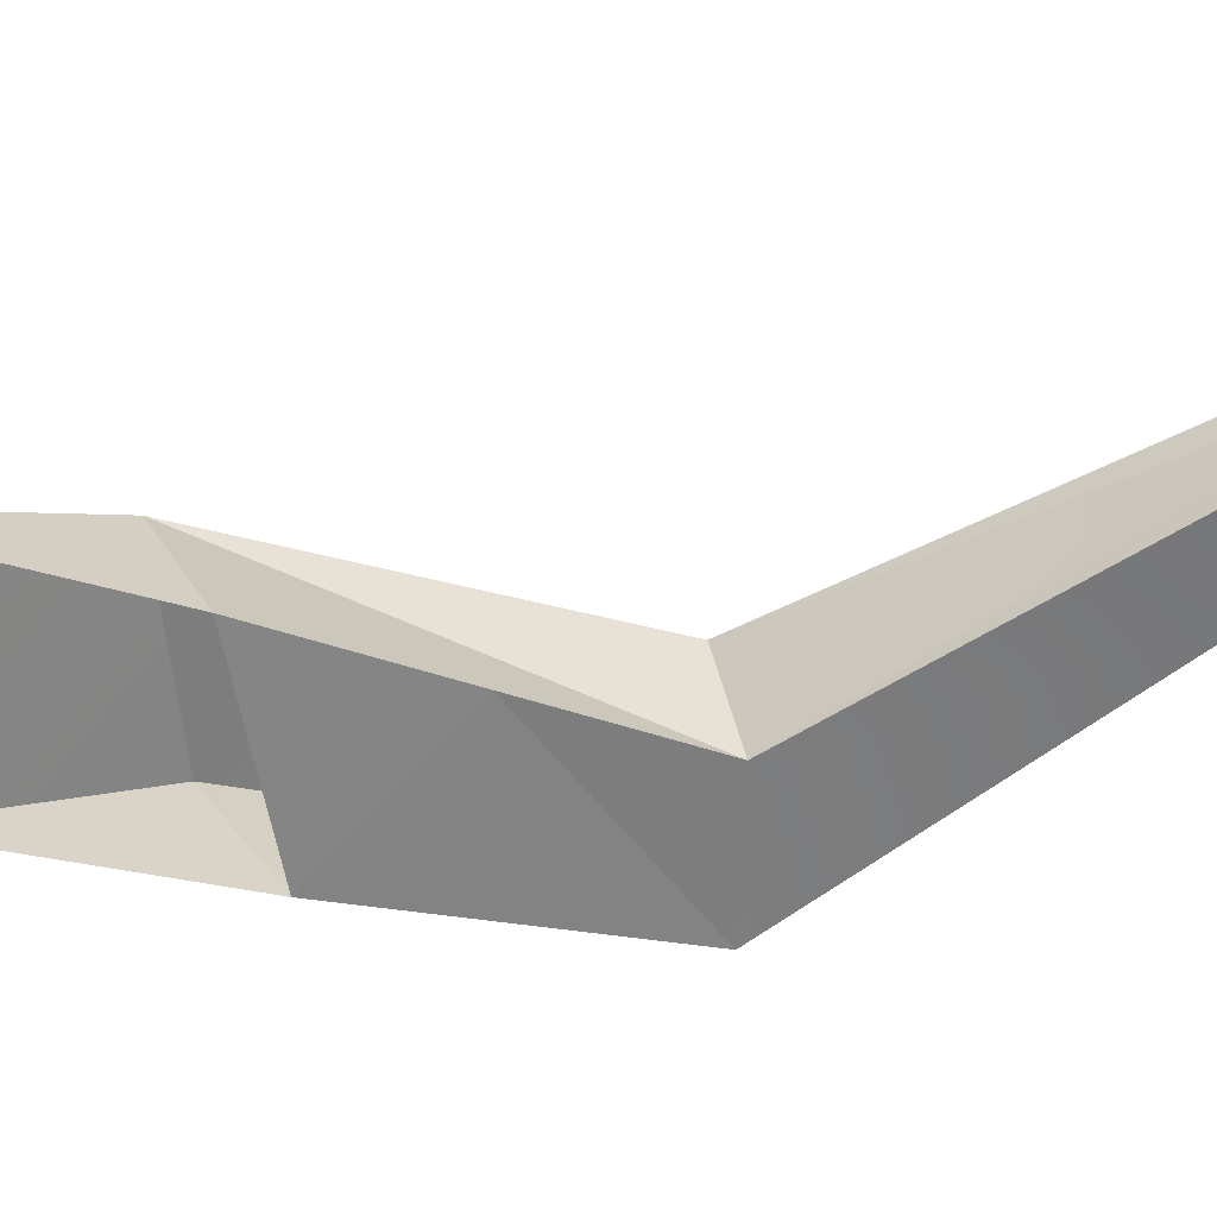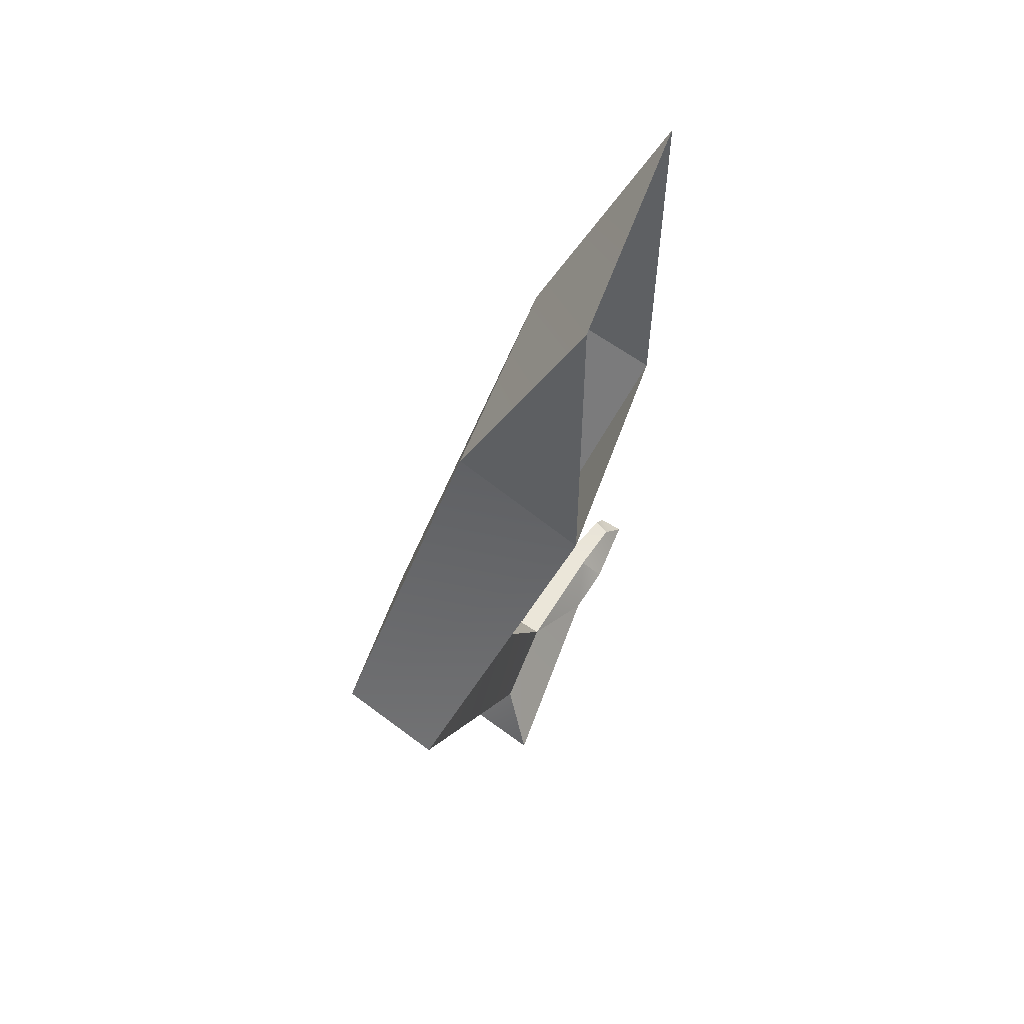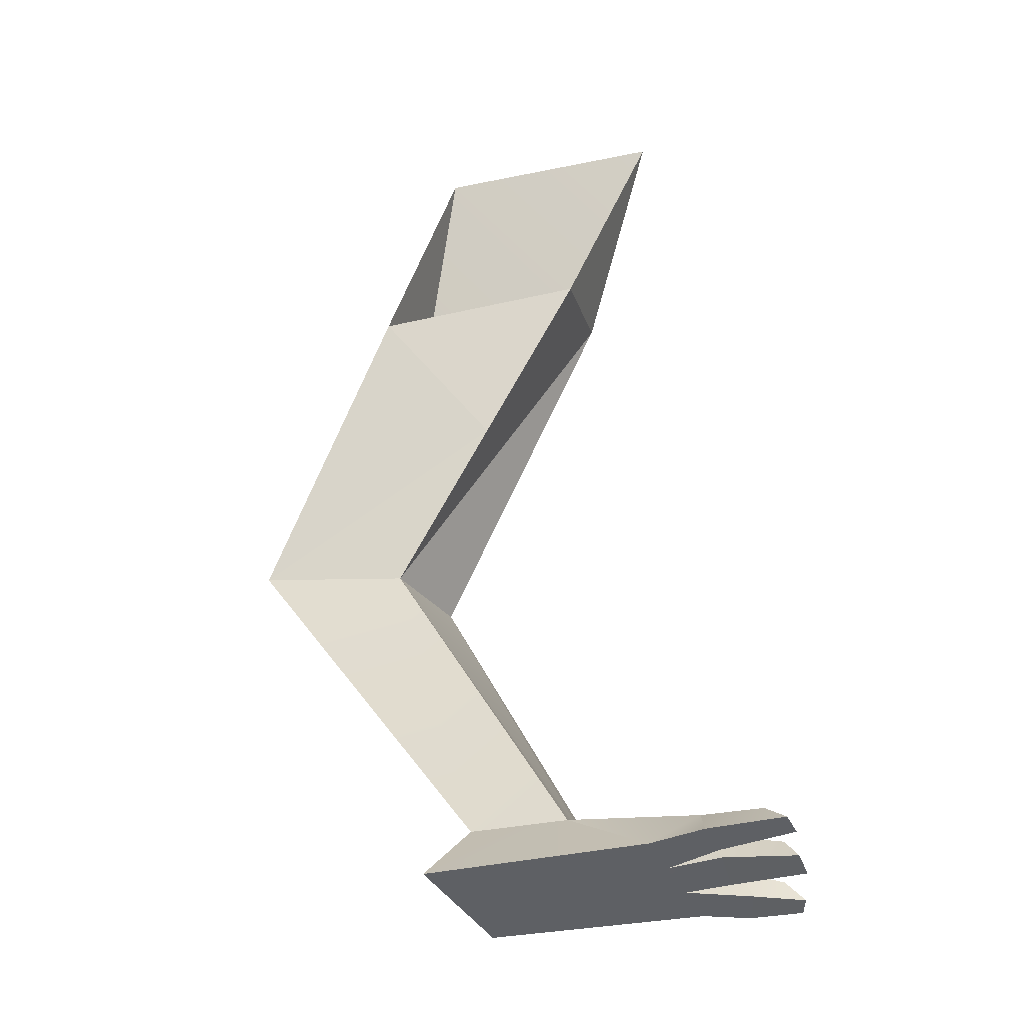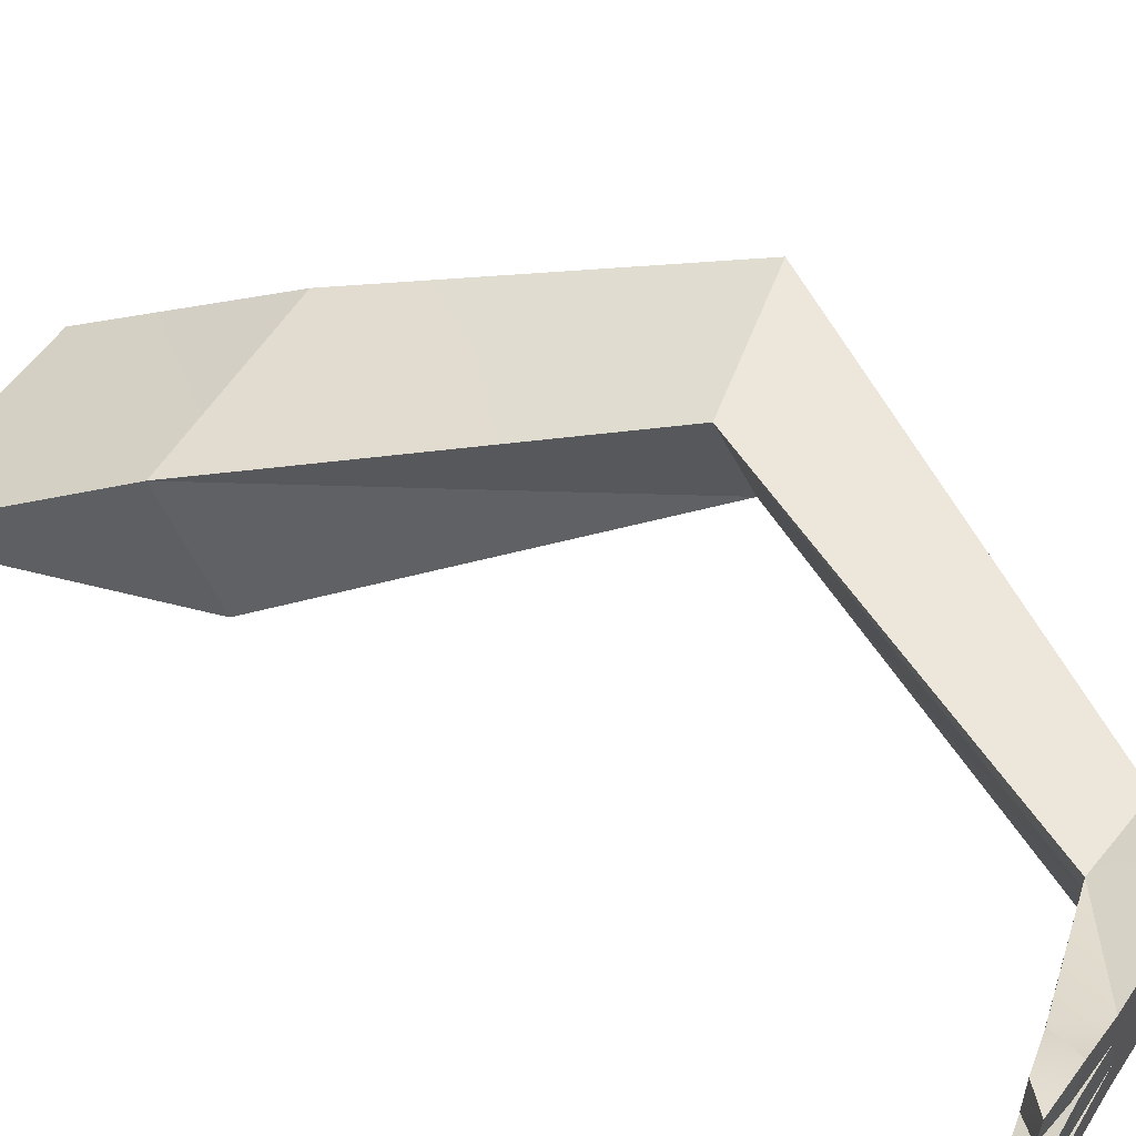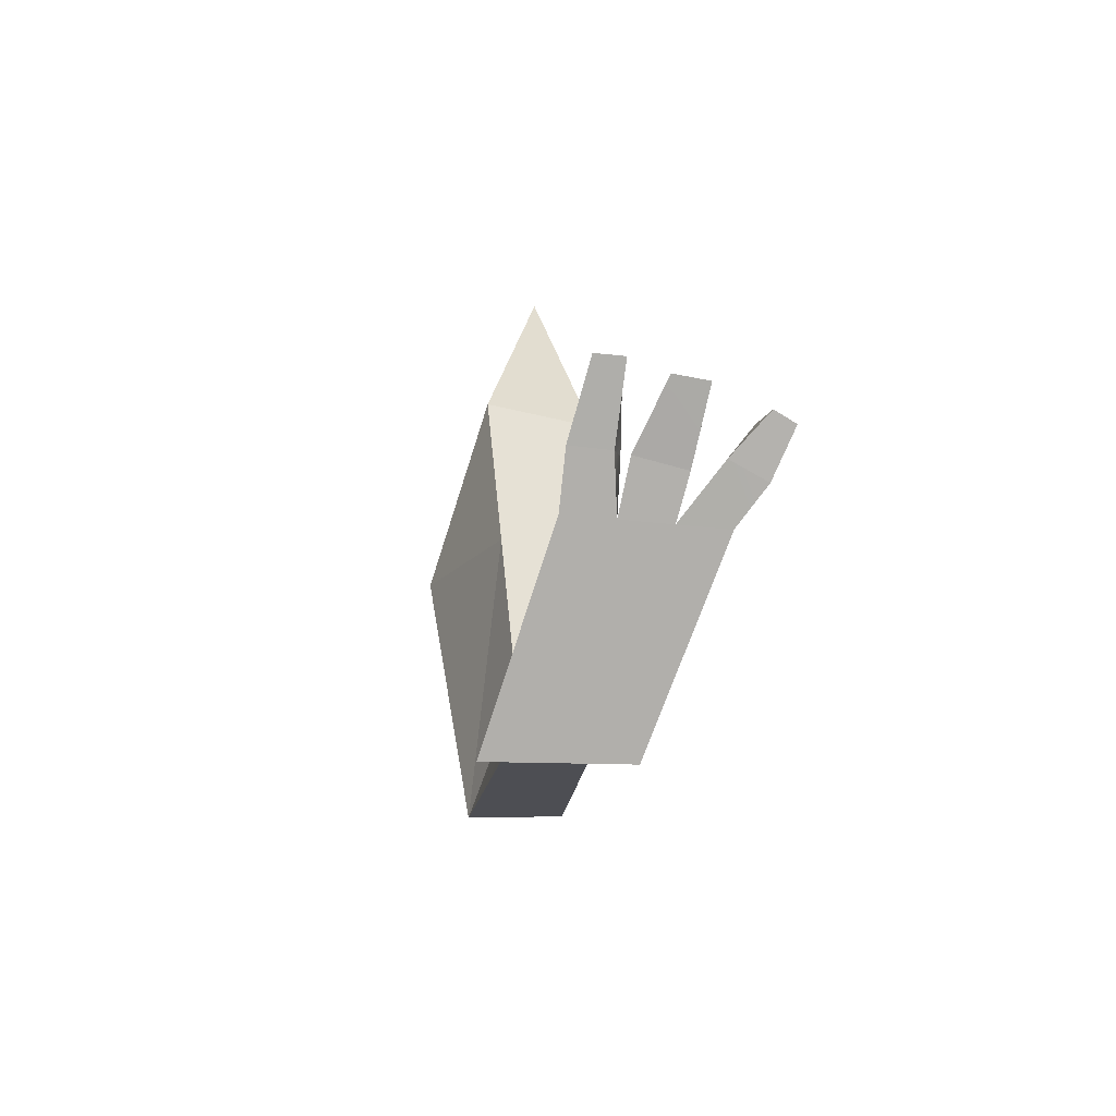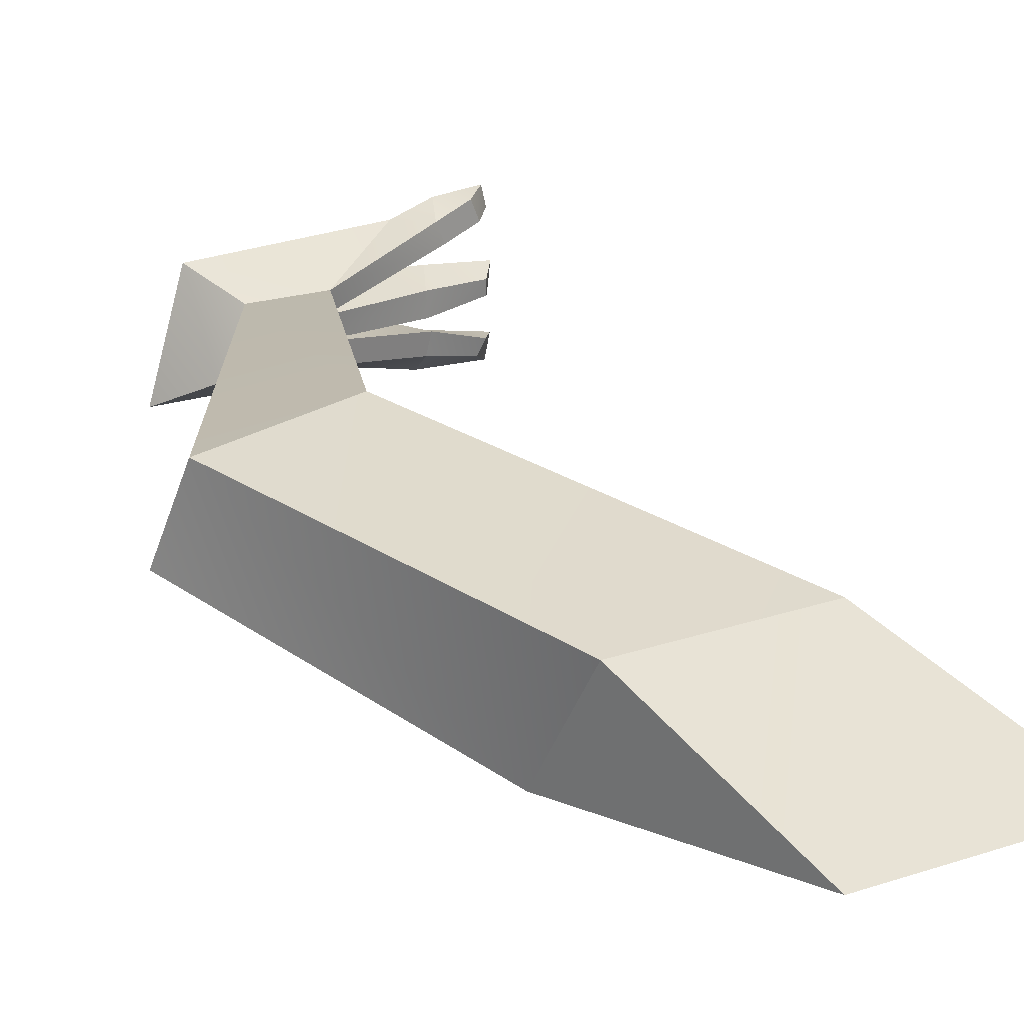
<metadata>
{"format":"obj","ext":"obj","renderer":"f3d","projection":"perspective","resolution":1024,"background":"white","views":[{"elev":-58.0,"azim":-83.4,"up":"+Z"},{"elev":61.9,"azim":110.5,"up":"+Y"},{"elev":-42.9,"azim":-167.4,"up":"+Y"},{"elev":52.7,"azim":-58.1,"up":"+Z"},{"elev":-77.2,"azim":-107.8,"up":"+Y"},{"elev":21.0,"azim":148.3,"up":"+Z"}]}
</metadata>
<code>
o dragon.004
v -0.3292 -1.761 0.9314
v -0.3926 -1.642 1.25
v -1.234 -3.02 1.142
v -1.131 -3.009 0.9174
v -0.8392 -1.837 0.9448
v -1.453 -3.015 0.9111
v -0.9472 -1.767 1.283
v -1.502 -2.992 1.149
v -1.829 -3.21 1.266
v -1.133 -3.22 1.232
v -1.006 -3.222 0.8052
v -1.727 -3.21 0.8084
v -1.469 -3.007 0.9904
v -1.486 -3 1.07
v -1.795 -3.21 1.113
v -1.761 -3.21 0.961
v -1.907 -3.096 0.9262
v -1.936 -3.207 0.8967
v -1.91 -3.207 0.7702
v -1.89 -3.103 0.8469
v -2.163 -3.206 0.7616
v -2.094 -3.136 0.8035
v -2.122 -3.128 0.8596
v -2.183 -3.205 0.8504
v -1.937 -3.206 0.9422
v -1.893 -3.095 0.9717
v -1.883 -3.087 1.063
v -1.945 -3.205 1.106
v -2.132 -3.142 0.9942
v -2.127 -3.134 1.05
v -2.19 -3.212 1.082
v -2.176 -3.212 0.9734
v -2.005 -3.207 1.188
v -1.965 -3.108 1.194
v -1.979 -3.207 1.317
v -1.929 -3.101 1.27
v -2.07 -3.13 1.314
v -2.148 -3.199 1.336
v -2.106 -3.138 1.238
v -2.166 -3.199 1.261
v -1.584 -0.6169 0.9901
v -1.885 0.06955 0.6541
v -1.575 -0.8082 0.5787
v -0.8882 -0.6008 0.9978
v -1.083 0.05107 0.6541
v -0.851 -0.8484 0.5782
v -1.207 -1.323 0.7618
v -1.667 -0.883 0.4722
f 1 2 3
f 5 1 4
f 7 8 3
f 8 9 10
f 6 4 11
f 4 3 10
f 14 7 5
f 6 13 5
f 14 8 7
f 16 11 10
f 9 15 10
f 16 12 11
f 16 13 17
f 12 16 18
f 13 6 20
f 12 19 20
f 19 21 22
f 17 20 22
f 18 24 21
f 18 17 23
f 22 21 24
f 16 25 26
f 15 14 27
f 15 28 25
f 13 26 27
f 26 29 30
f 28 31 32
f 28 27 30
f 25 32 29
f 29 32 31
f 15 33 34
f 9 35 33
f 8 14 34
f 9 8 36
f 35 36 37
f 34 39 37
f 35 38 40
f 33 40 39
f 39 40 38
f 7 41 5
f 41 42 43
f 41 44 45
f 7 2 44
f 45 44 46
f 46 44 2
f 47 46 1
f 5 47 1
f 47 43 46
f 43 47 41
f 47 5 41
f 4 1 3
f 6 5 4
f 2 7 3
f 3 8 10
f 12 6 11
f 11 4 10
f 13 14 5
f 15 16 10
f 18 16 17
f 19 12 18
f 17 13 20
f 6 12 20
f 20 19 22
f 23 17 22
f 19 18 21
f 24 18 23
f 23 22 24
f 13 16 26
f 28 15 27
f 16 15 25
f 14 13 27
f 27 26 30
f 25 28 32
f 31 28 30
f 26 25 29
f 30 29 31
f 14 15 34
f 15 9 33
f 36 8 34
f 35 9 36
f 38 35 37
f 36 34 37
f 33 35 40
f 34 33 39
f 37 39 38
f 42 41 45
f 41 7 44
f 1 46 2
l 48 43

</code>
